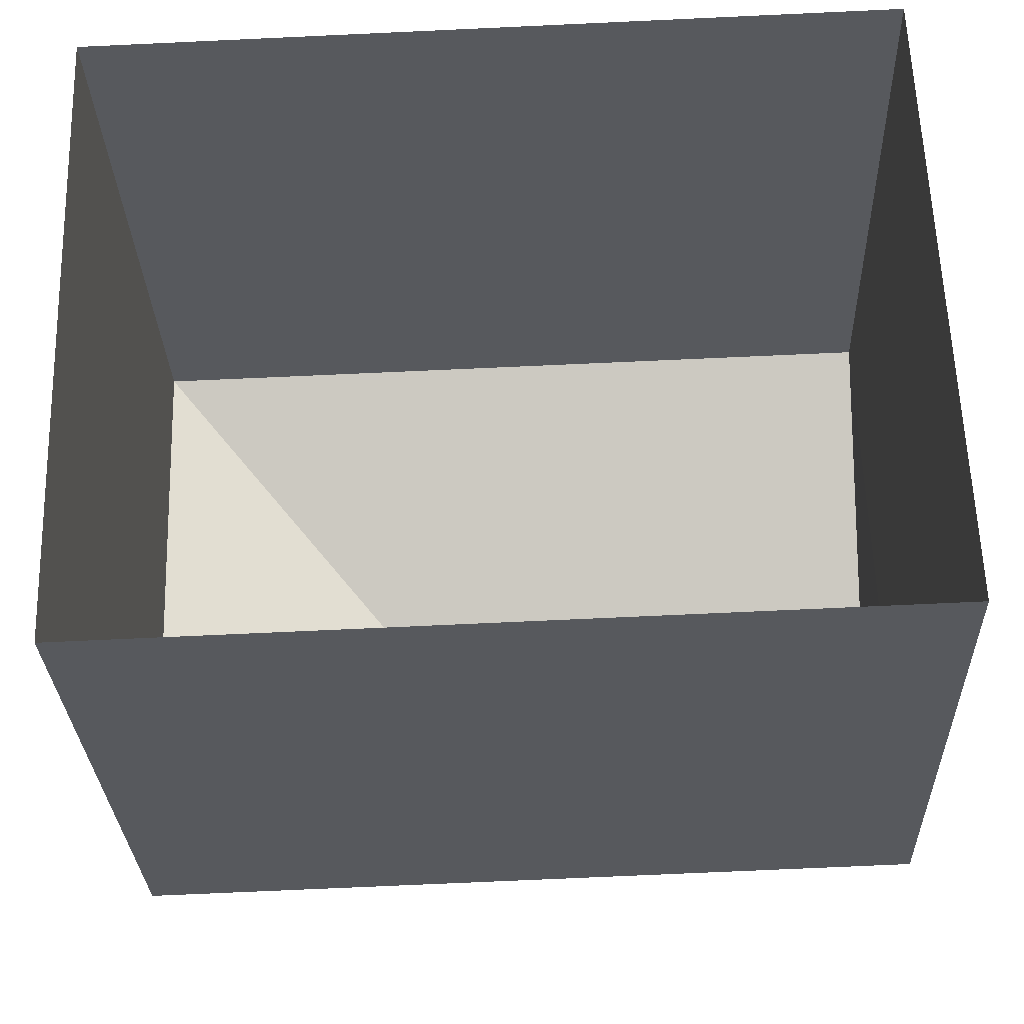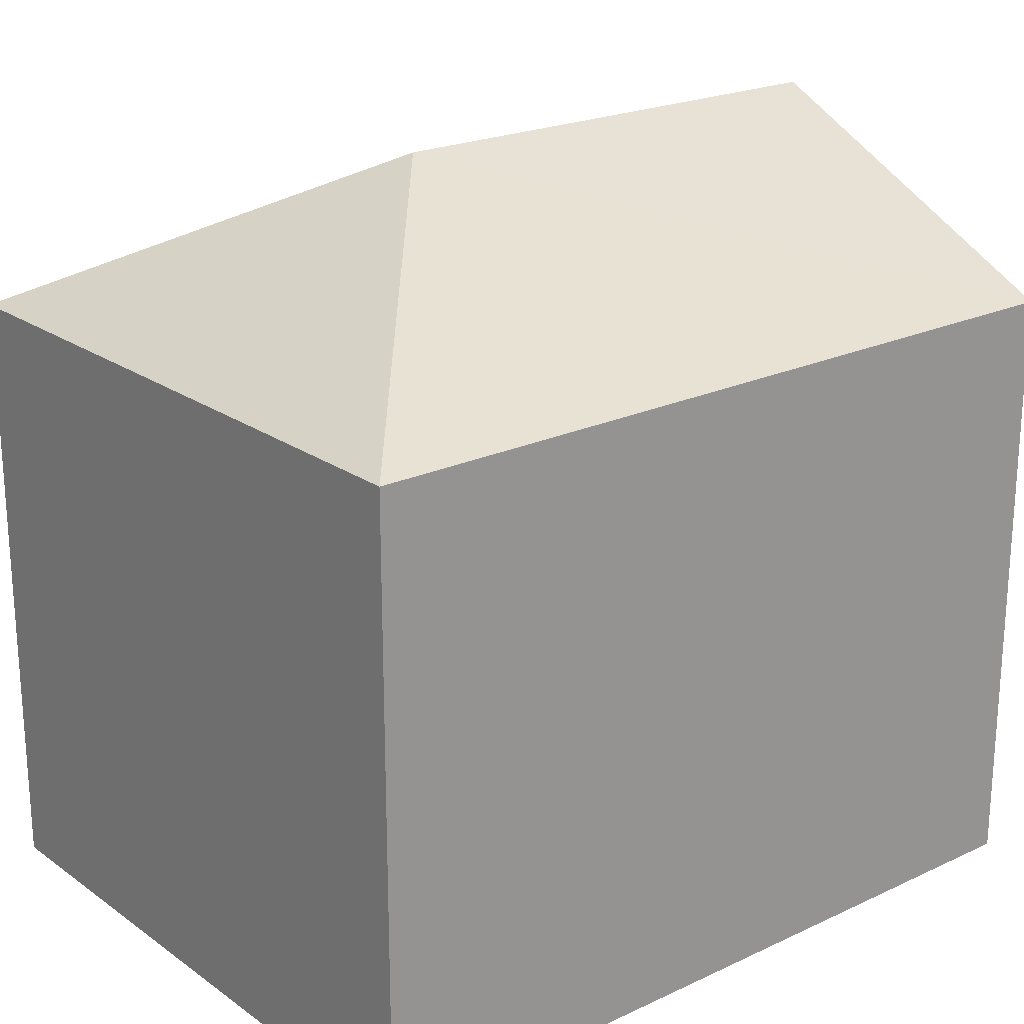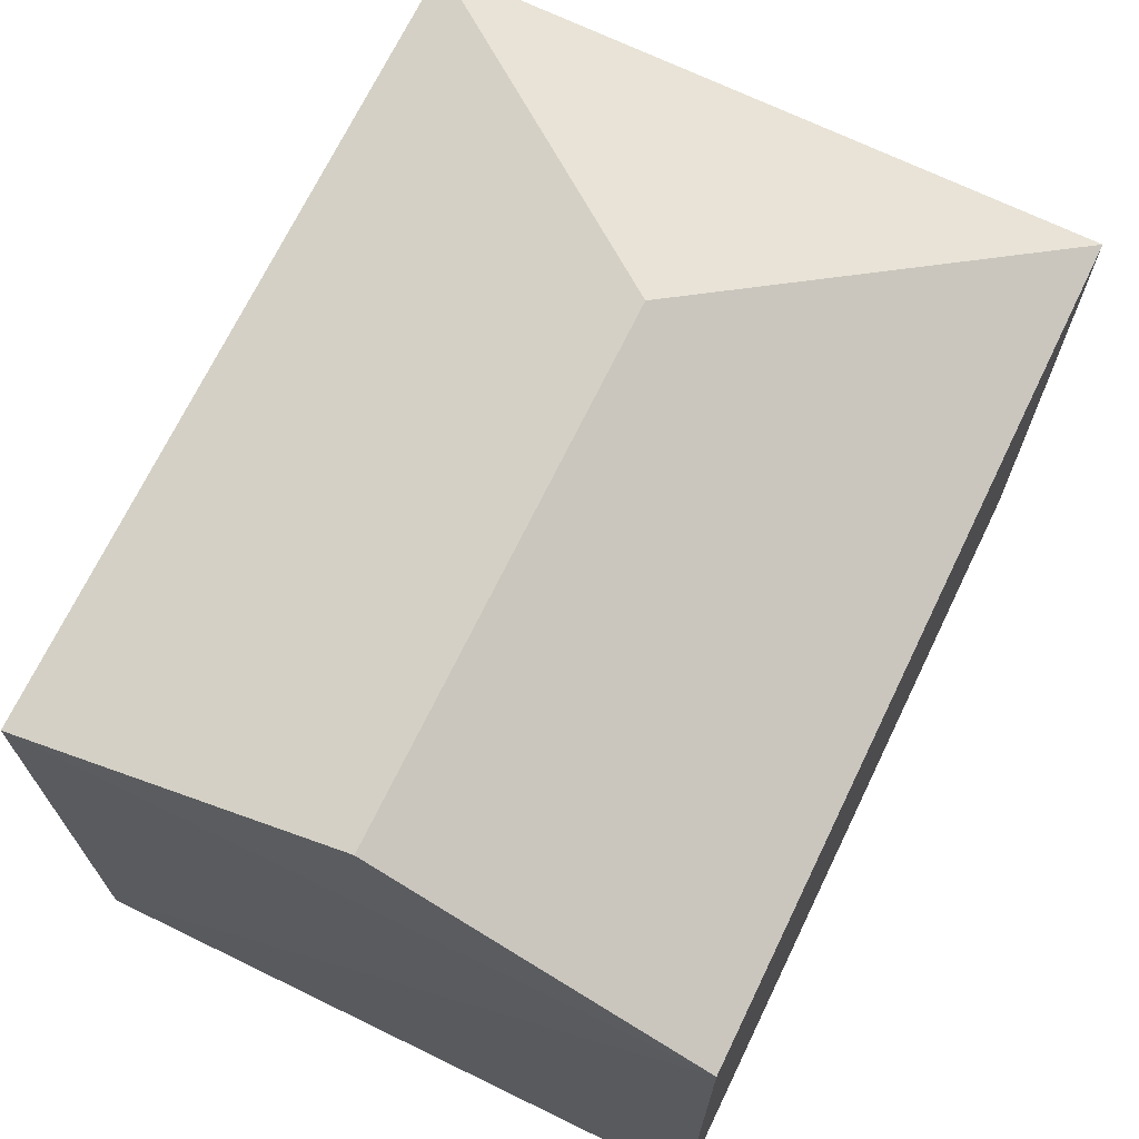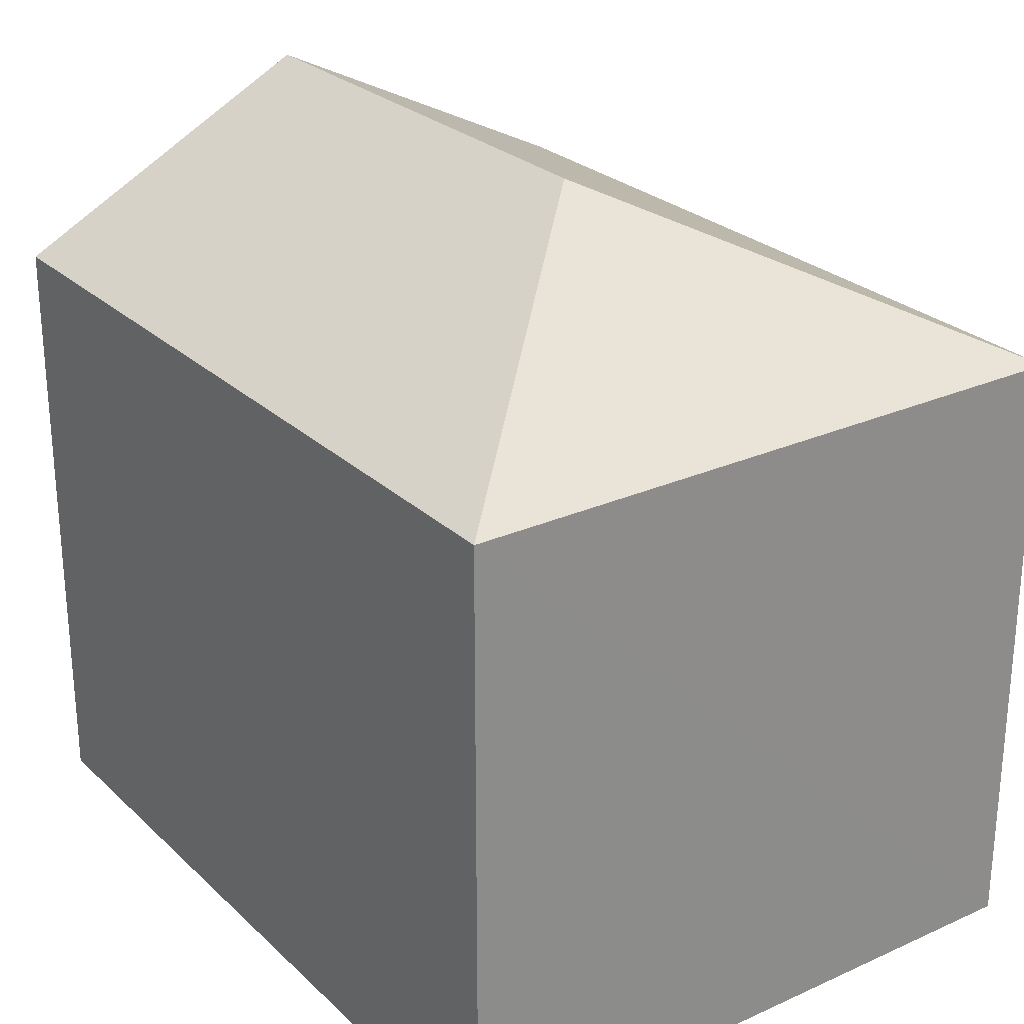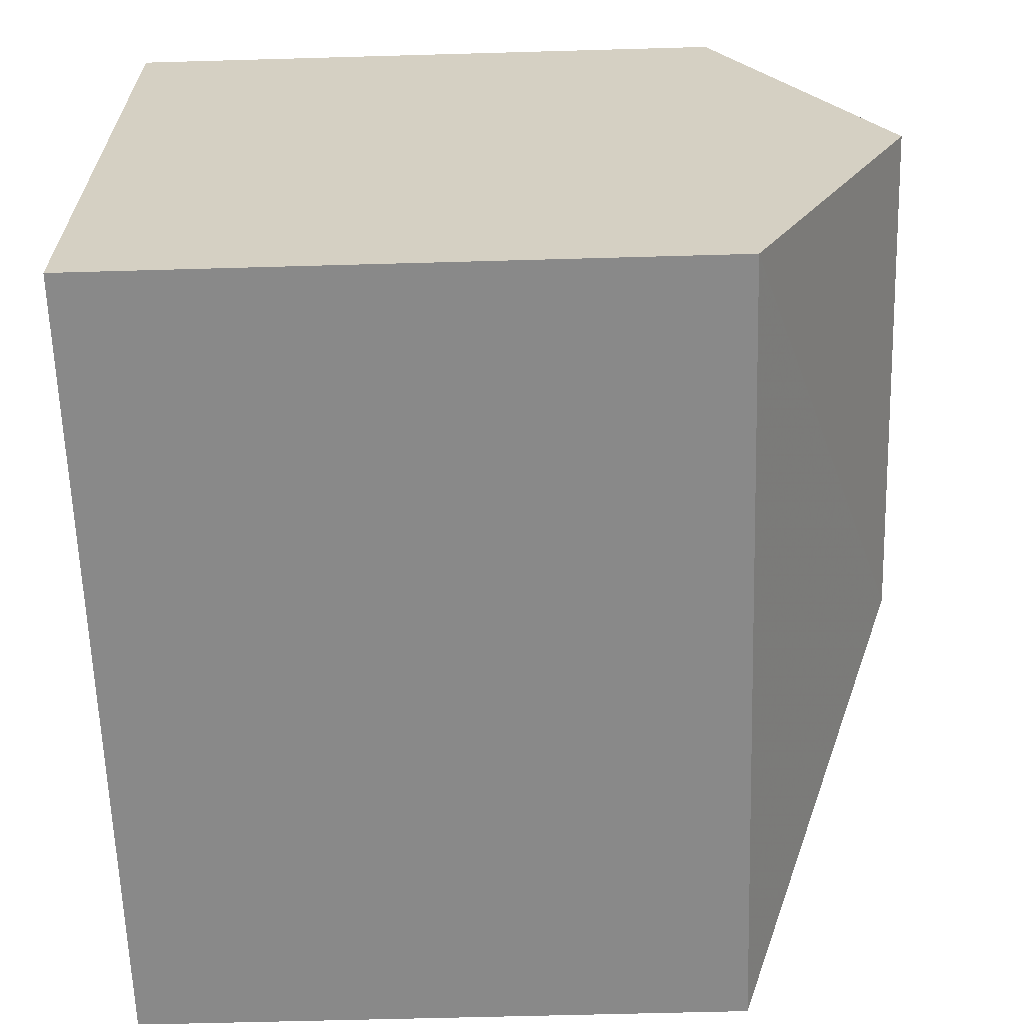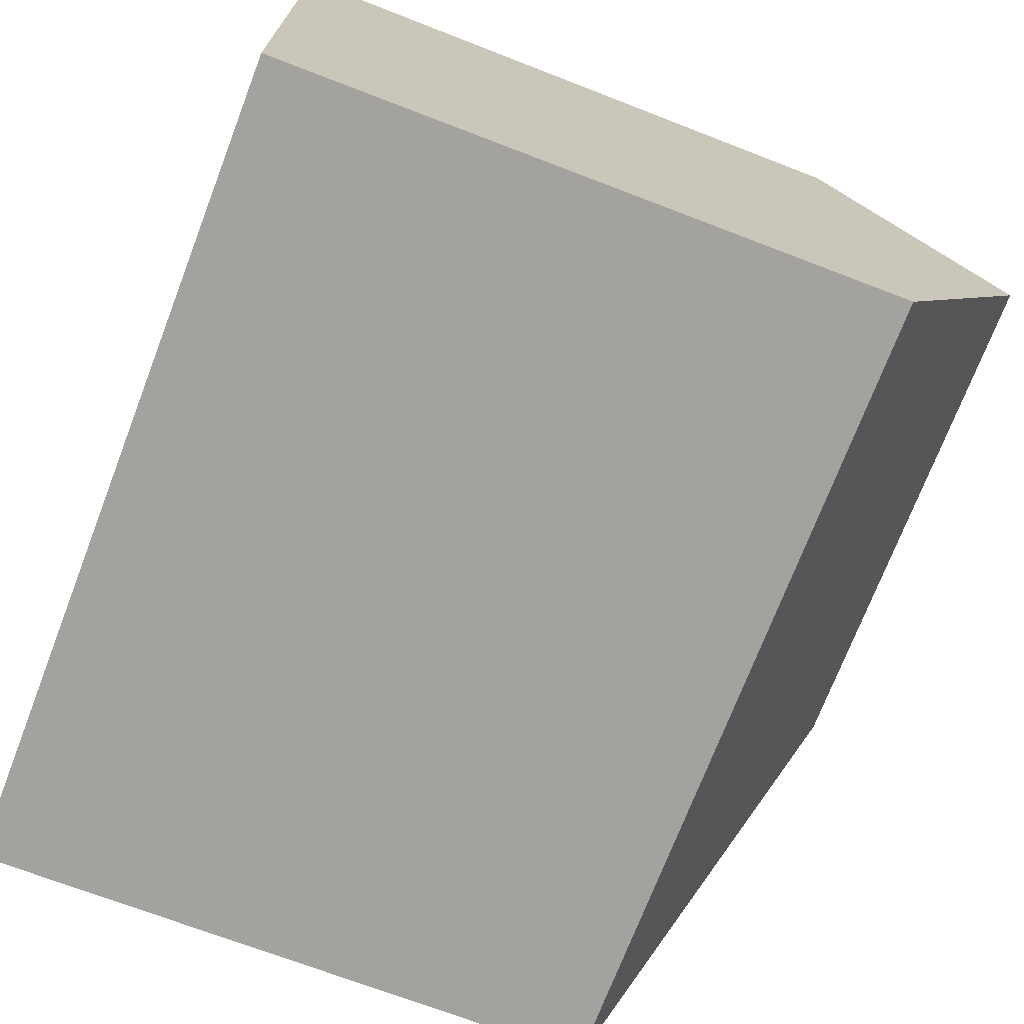
<metadata>
{"format":"obj","ext":"obj","renderer":"f3d","projection":"perspective","resolution":1024,"background":"white","views":[{"elev":-29.2,"azim":-178.1,"up":"+Y"},{"elev":21.7,"azim":138.8,"up":"+Z"},{"elev":70.1,"azim":-66.0,"up":"+Z"},{"elev":26.2,"azim":52.9,"up":"+Z"},{"elev":-61.5,"azim":-88.2,"up":"+Y"},{"elev":-70.8,"azim":-111.1,"up":"+Y"}]}
</metadata>
<code>
v -3.727e+05 -1.056e+05 22.82
v -3.727e+05 -1.056e+05 22.81
v -3.727e+05 -1.056e+05 22.81
v -3.728e+05 -1.056e+05 22.82
v -3.727e+05 -1.056e+05 30.72
v -3.727e+05 -1.056e+05 29.04
v -3.727e+05 -1.056e+05 29.04
v -3.727e+05 -1.056e+05 29.04
v -3.727e+05 -1.056e+05 30.72
v -3.728e+05 -1.056e+05 29.04
f 1 2 3
f 1 4 2
f 5 6 7
f 5 8 9
f 5 7 8
f 10 6 5
f 9 10 5
f 7 3 2
f 8 7 2
f 6 4 1
f 6 10 4
f 6 1 3
f 7 6 3
f 8 2 10
f 8 10 9
f 2 4 10

</code>
